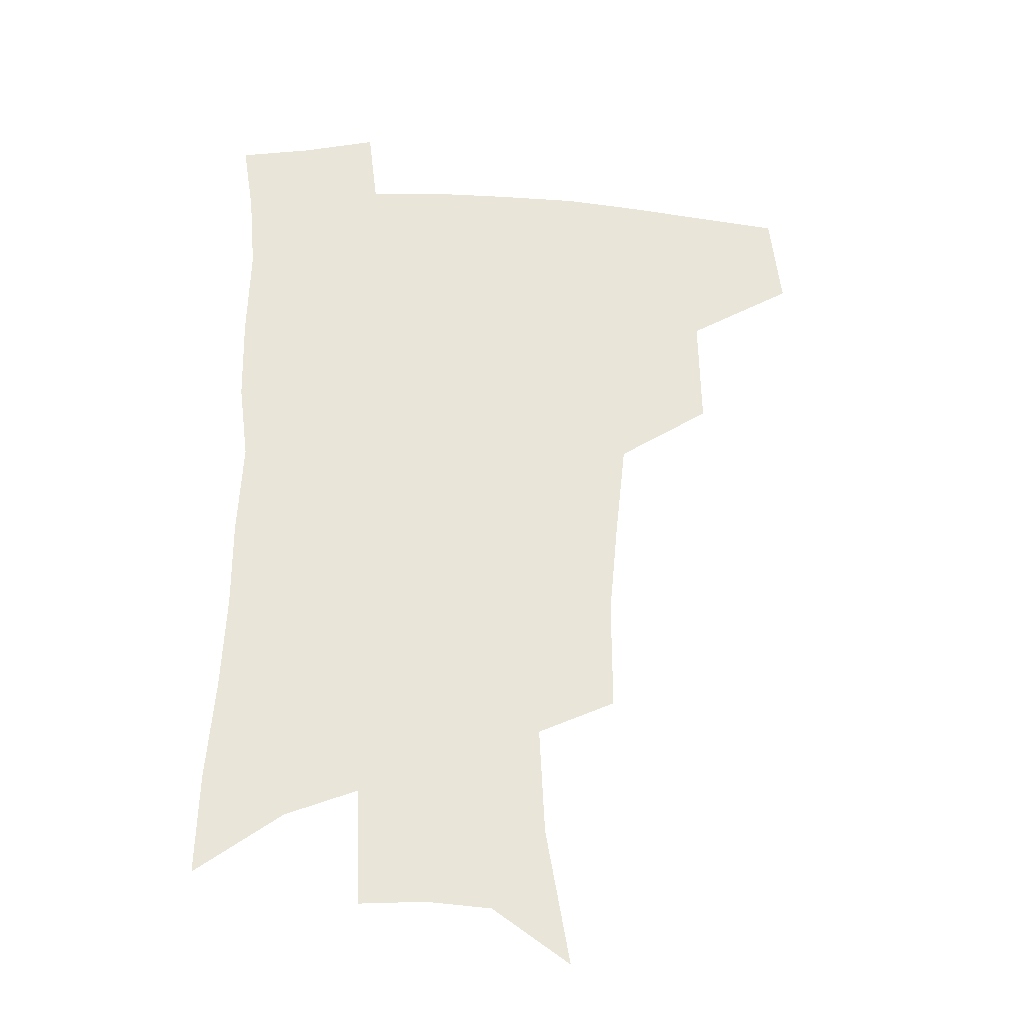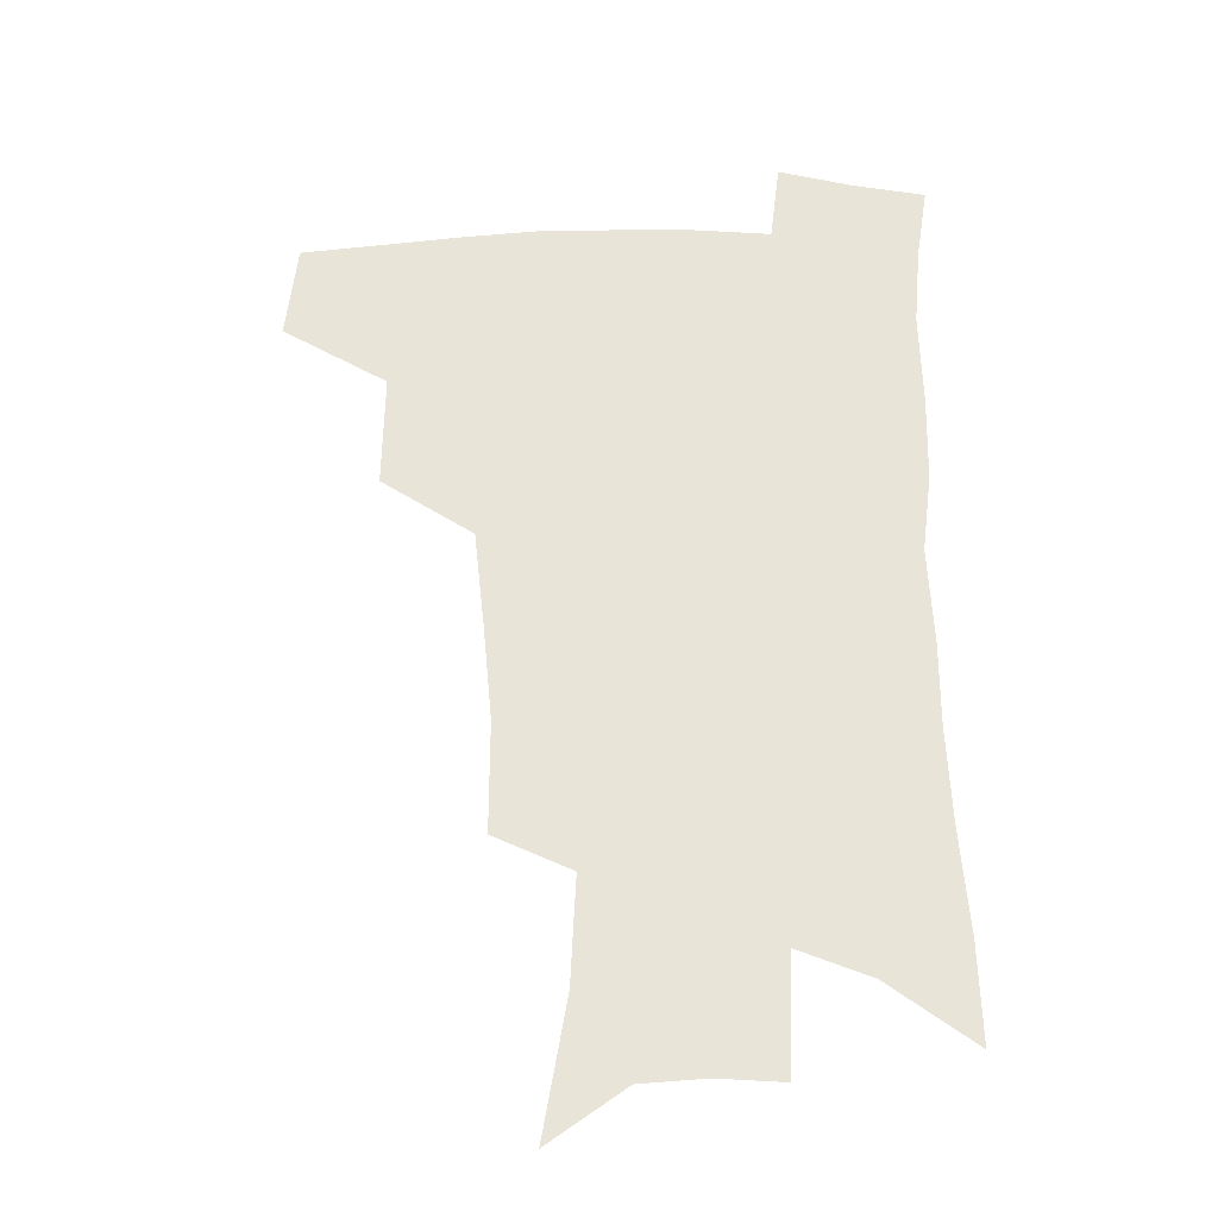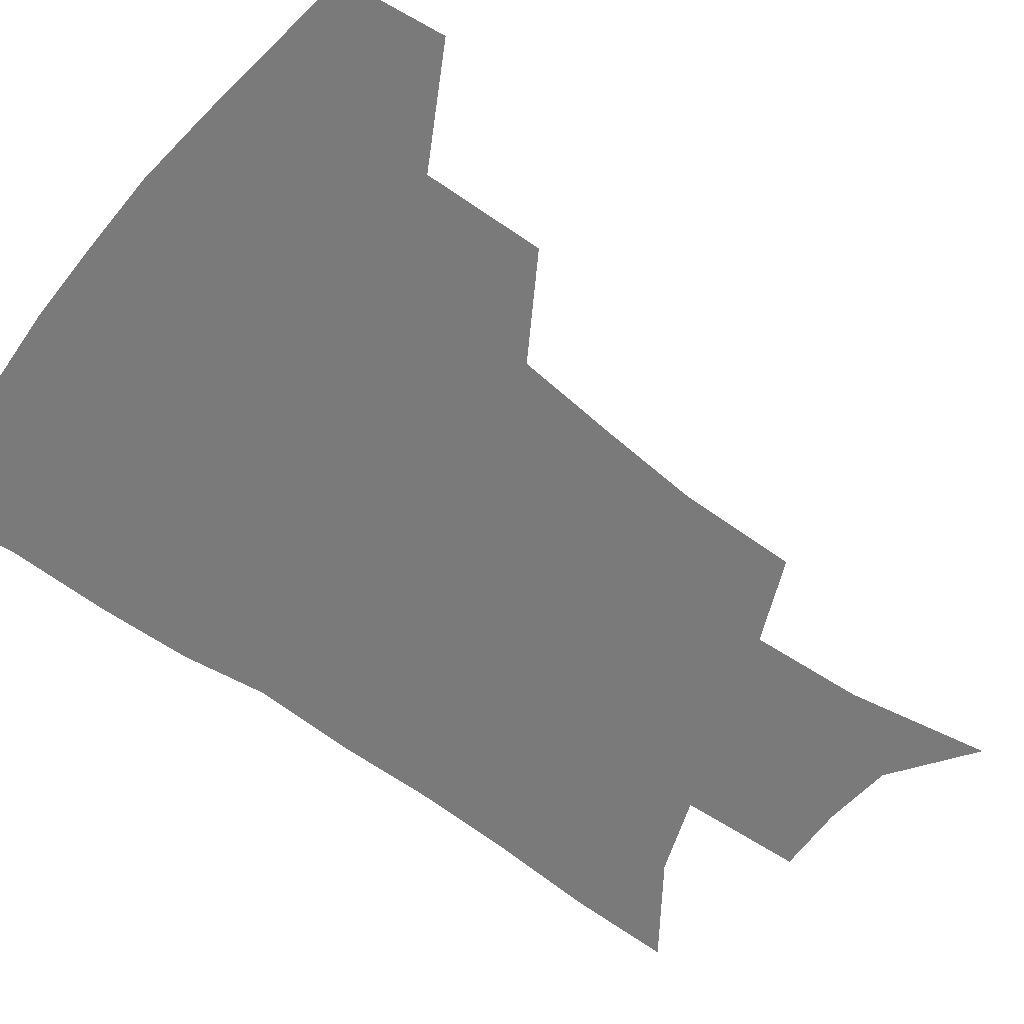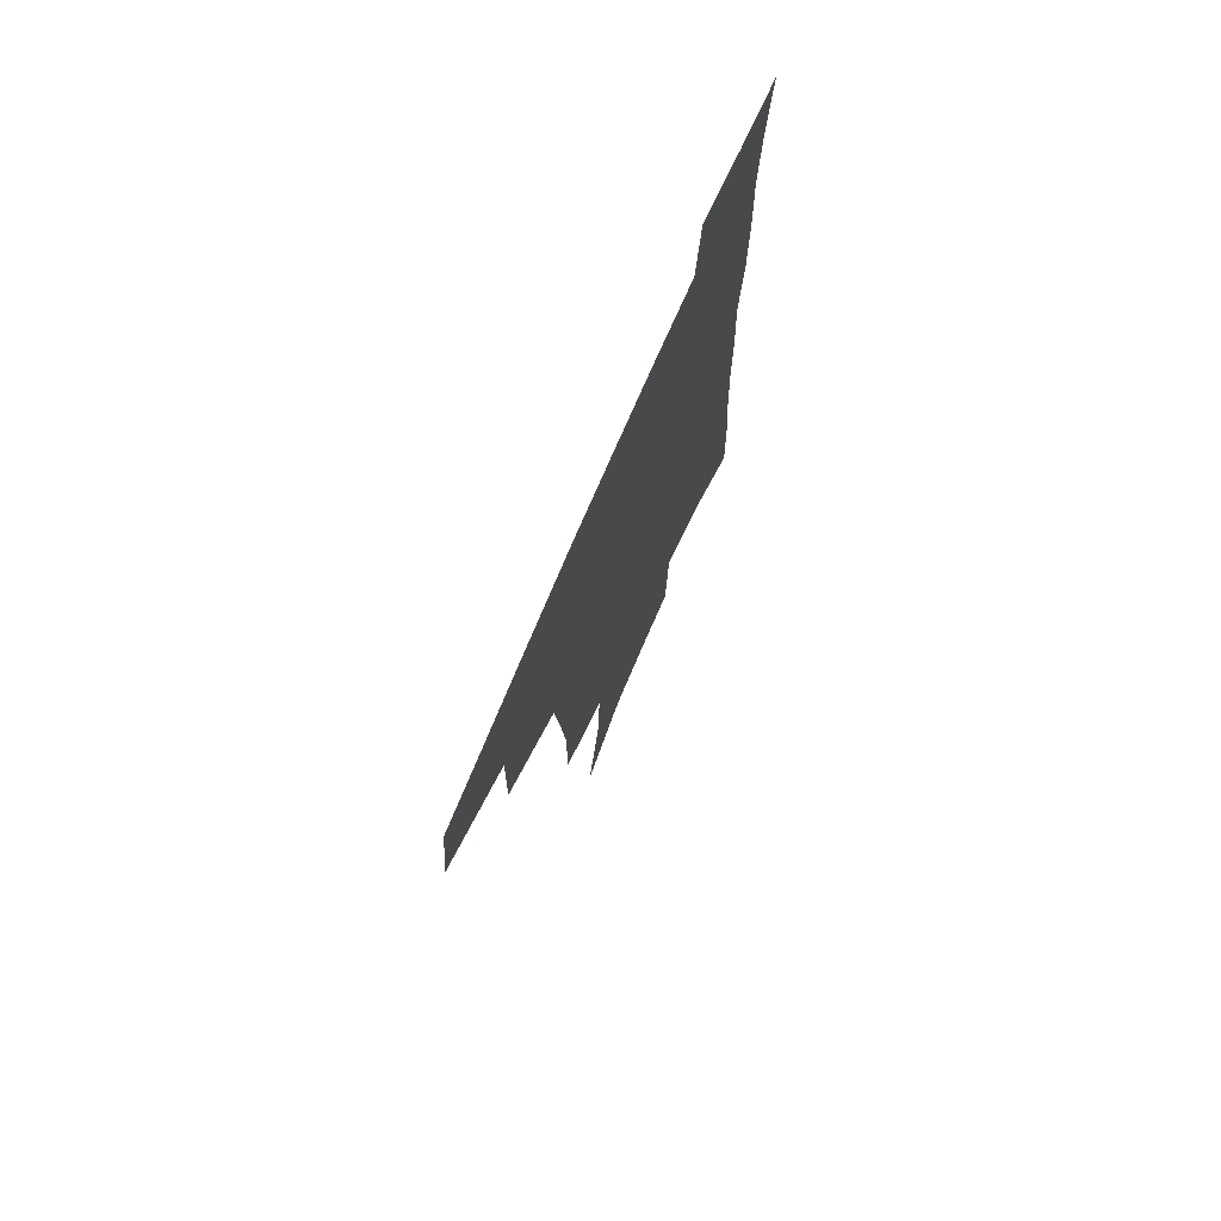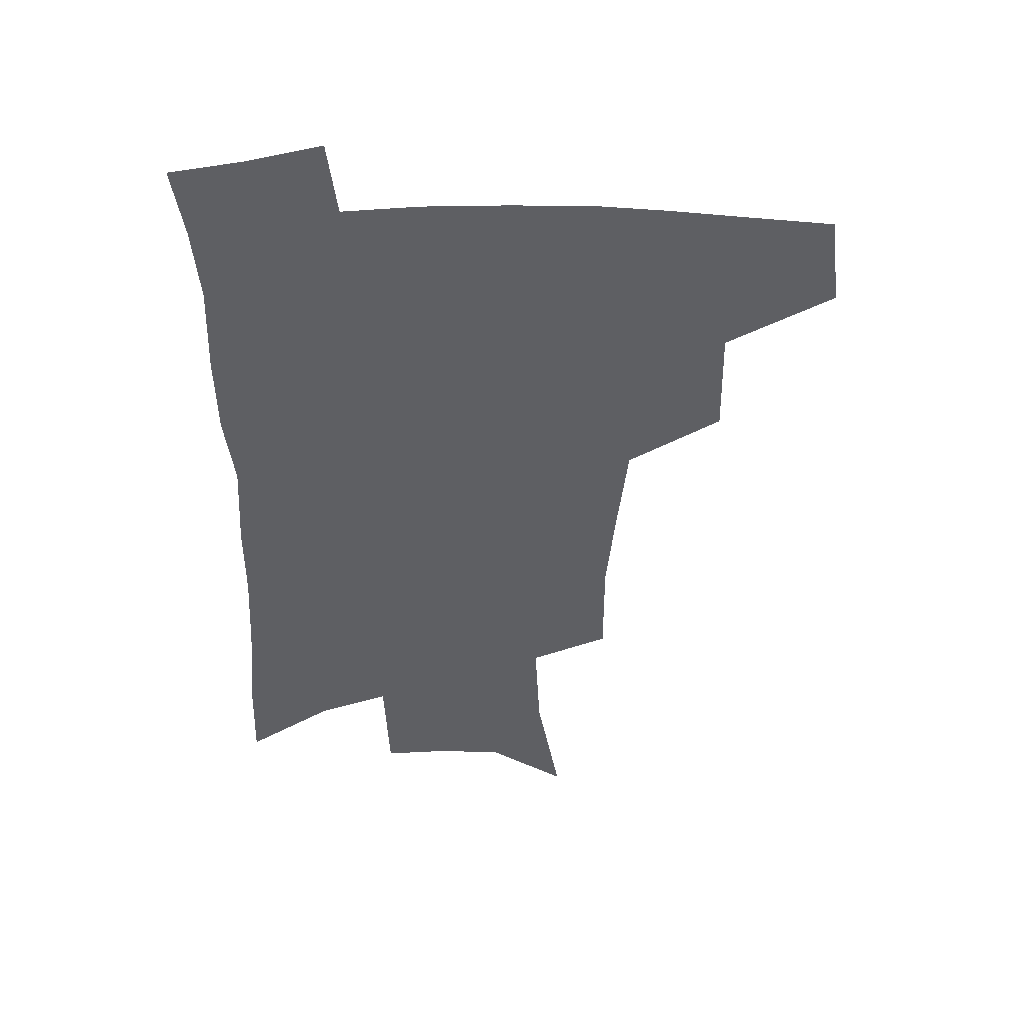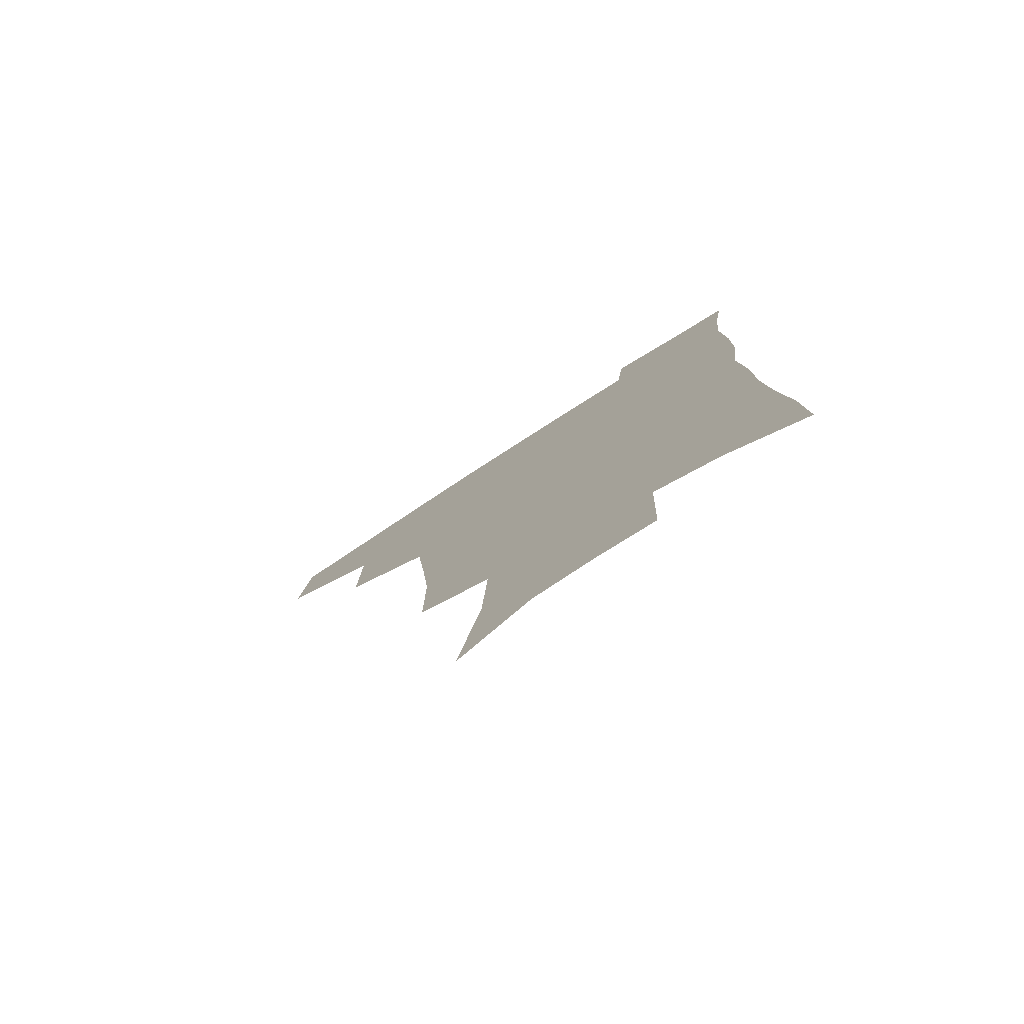
<metadata>
{"format":"obj","ext":"obj","renderer":"f3d","projection":"perspective","resolution":1024,"background":"white","views":[{"elev":-29.7,"azim":175.6,"up":"+Y"},{"elev":-28.7,"azim":0.0,"up":"+Y"},{"elev":-58.1,"azim":-127.4,"up":"+Z"},{"elev":74.7,"azim":-66.6,"up":"+Y"},{"elev":48.2,"azim":178.9,"up":"+Y"},{"elev":-78.8,"azim":32.7,"up":"+Y"}]}
</metadata>
<code>
v 484.7 440.2 0
v 488.8 474.2 0
v 521.4 378.4 0
v 522.3 418.9 0
v 520.6 449.4 0
v 517.5 477.6 0
v 561.3 247.8 0
v 561.4 288 0
v 558.3 321.9 0
v 554.5 357.5 0
v 550.6 389.8 0
v 551.2 425.1 0
v 549.3 453.2 0
v 545.7 481.1 0
v 578.8 146.7 0
v 587.4 196.3 0
v 589.4 235.2 0
v 587.6 271.7 0
v 586 306.6 0
v 583.1 338 0
v 580.8 370.1 0
v 579.7 401.7 0
v 578.5 429.5 0
v 577.7 456.1 0
v 574 483.9 0
v 606.7 166.5 0
v 611.5 210.9 0
v 611 245 0
v 610 282.1 0
v 608.2 313.2 0
v 606.3 344.3 0
v 605 374.8 0
v 604.5 405 0
v 603.9 431 0
v 603.8 457.6 0
v 602.9 484.4 0
v 630.3 168.3 0
v 633.3 214.9 0
v 632.7 250.4 0
v 631.6 282.5 0
v 630.2 316.2 0
v 629.2 347.2 0
v 628.5 377.3 0
v 628.5 405.7 0
v 629.1 431.6 0
v 630 457.9 0
v 630.3 484.4 0
v 654 167 0
v 655.6 209.7 0
v 654.8 247.8 0
v 653.3 282.6 0
v 652.6 313.3 0
v 652 344.8 0
v 651.9 374.5 0
v 652.4 403.3 0
v 653.7 430.2 0
v 655.4 456.9 0
v 657.9 482.6 0
v 661.3 510.8 0
v 681.9 199.7 0
v 679.3 238.1 0
v 677.2 273.7 0
v 675.4 307.8 0
v 676.8 336 0
v 676.2 367.8 0
v 677.2 396.9 0
v 678.5 425.6 0
v 680.2 453.8 0
v 683.4 479.2 0
v 688.5 504.5 0
v 713.3 177.2 0
v 712.1 213.1 0
v 708.9 250.6 0
v 707.1 285.1 0
v 707 316.7 0
v 705.1 351.6 0
v 708.5 379.7 0
v 709 411.3 0
v 707.9 445.2 0
v 710.2 473.6 0
v 714.3 500.2 0
f 4 5 1
f 1 5 2
f 5 6 2
f 10 11 3
f 3 11 4
f 11 12 4
f 4 12 5
f 12 13 5
f 5 13 6
f 13 14 6
f 17 18 7
f 7 18 8
f 18 19 8
f 8 19 9
f 19 20 9
f 9 20 10
f 20 21 10
f 10 21 11
f 21 22 11
f 11 22 12
f 22 23 12
f 12 23 13
f 23 24 13
f 13 24 14
f 24 25 14
f 15 26 16
f 26 27 16
f 16 27 17
f 27 28 17
f 17 28 18
f 28 29 18
f 18 29 19
f 29 30 19
f 19 30 20
f 30 31 20
f 20 31 21
f 31 32 21
f 21 32 22
f 32 33 22
f 22 33 23
f 33 34 23
f 23 34 24
f 34 35 24
f 24 35 25
f 35 36 25
f 26 37 27
f 37 38 27
f 27 38 28
f 38 39 28
f 28 39 29
f 39 40 29
f 29 40 30
f 40 41 30
f 30 41 31
f 41 42 31
f 31 42 32
f 42 43 32
f 32 43 33
f 43 44 33
f 33 44 34
f 44 45 34
f 34 45 35
f 45 46 35
f 35 46 36
f 46 47 36
f 37 48 38
f 48 49 38
f 38 49 39
f 49 50 39
f 39 50 40
f 50 51 40
f 40 51 41
f 51 52 41
f 41 52 42
f 52 53 42
f 42 53 43
f 53 54 43
f 43 54 44
f 54 55 44
f 44 55 45
f 55 56 45
f 45 56 46
f 56 57 46
f 46 57 47
f 57 58 47
f 49 60 50
f 60 61 50
f 50 61 51
f 61 62 51
f 51 62 52
f 62 63 52
f 52 63 53
f 63 64 53
f 53 64 54
f 64 65 54
f 54 65 55
f 65 66 55
f 55 66 56
f 66 67 56
f 56 67 57
f 67 68 57
f 57 68 58
f 68 69 58
f 58 69 59
f 69 70 59
f 60 71 61
f 71 72 61
f 61 72 62
f 72 73 62
f 62 73 63
f 73 74 63
f 63 74 64
f 74 75 64
f 64 75 65
f 75 76 65
f 65 76 66
f 76 77 66
f 66 77 67
f 77 78 67
f 67 78 68
f 78 79 68
f 68 79 69
f 79 80 69
f 69 80 70
f 80 81 70

</code>
